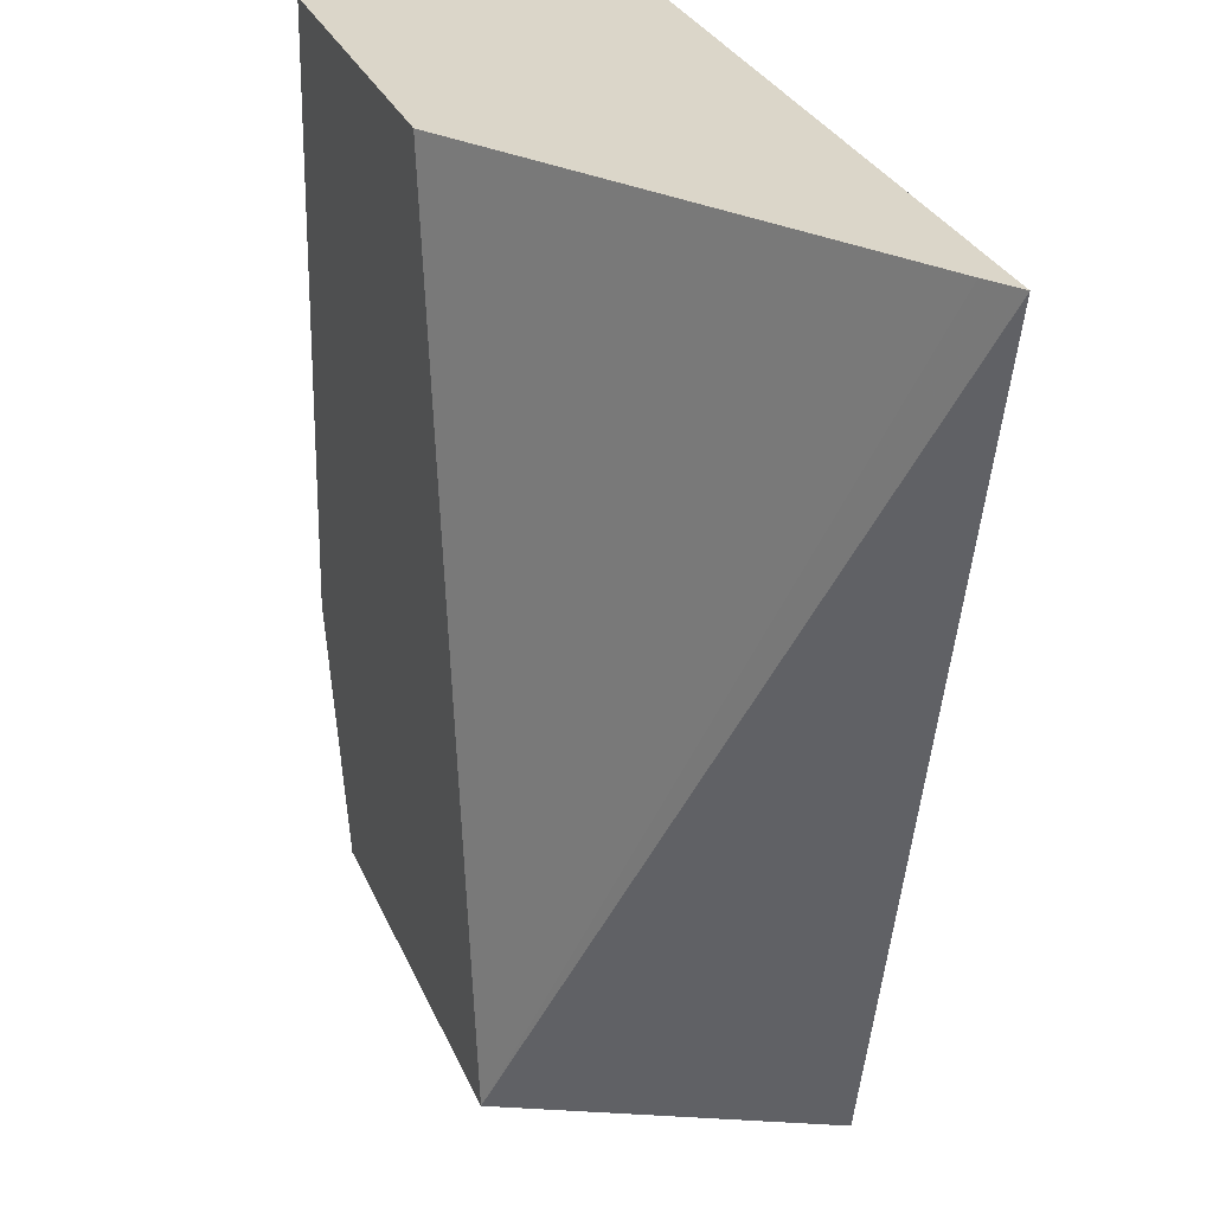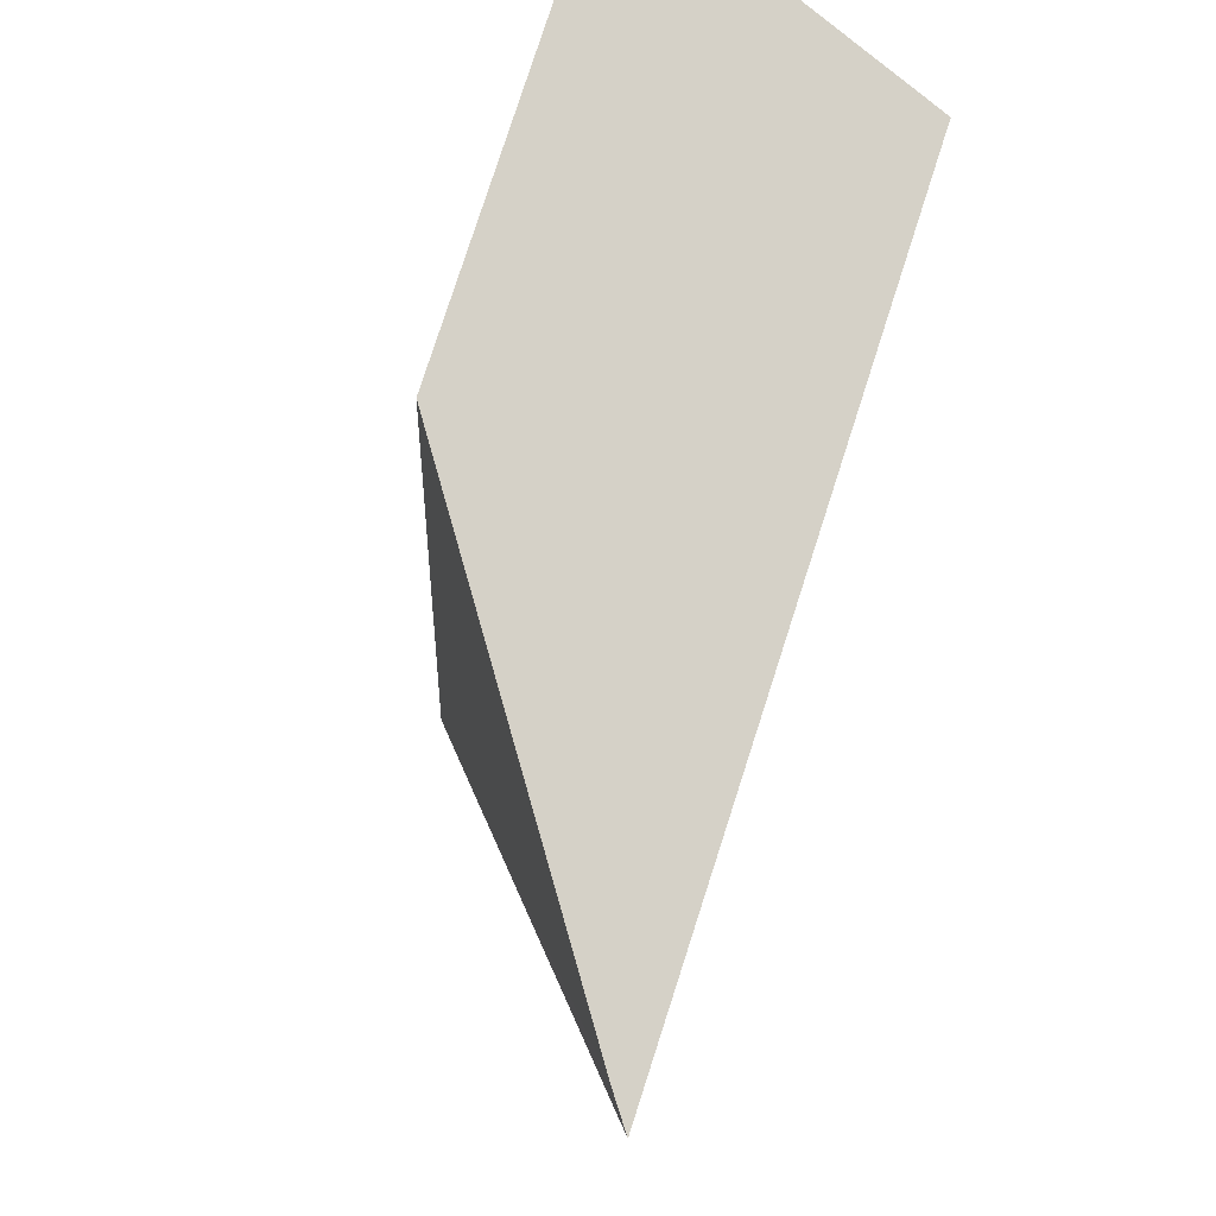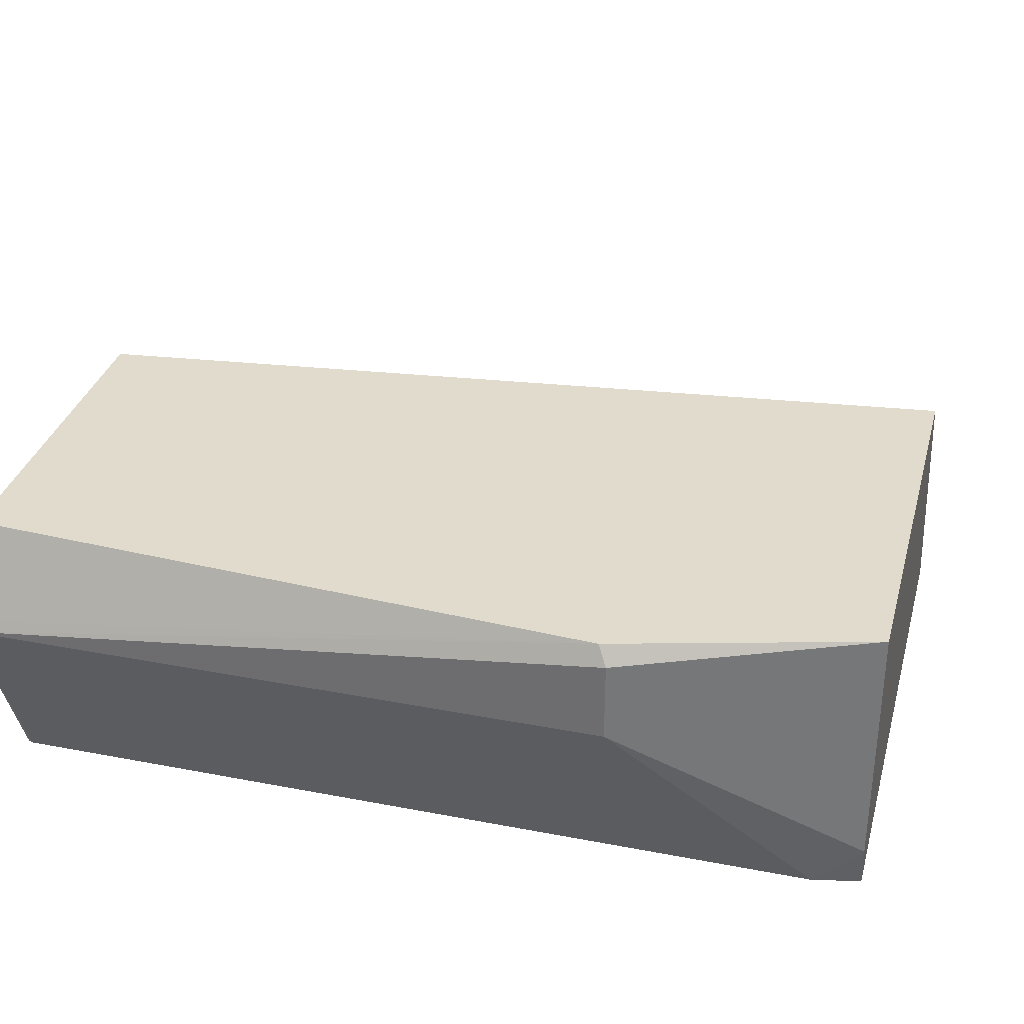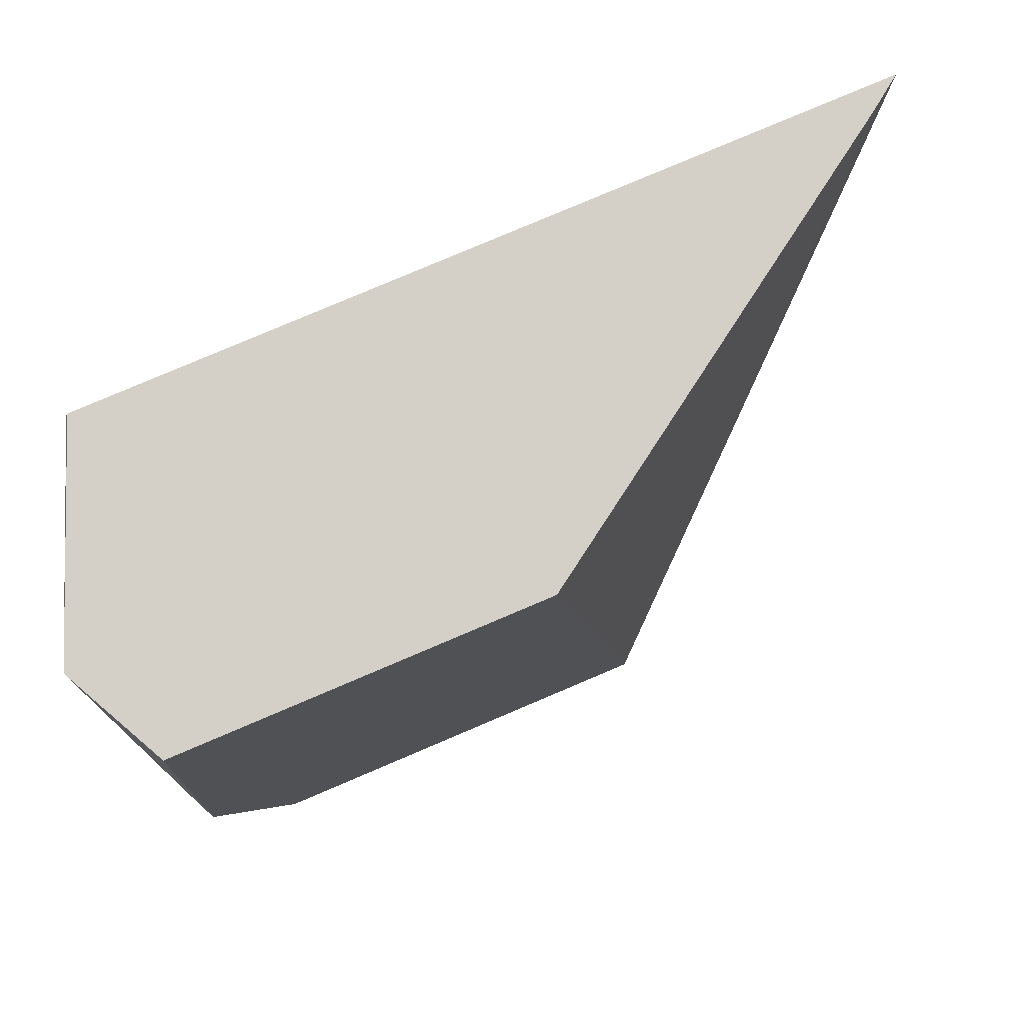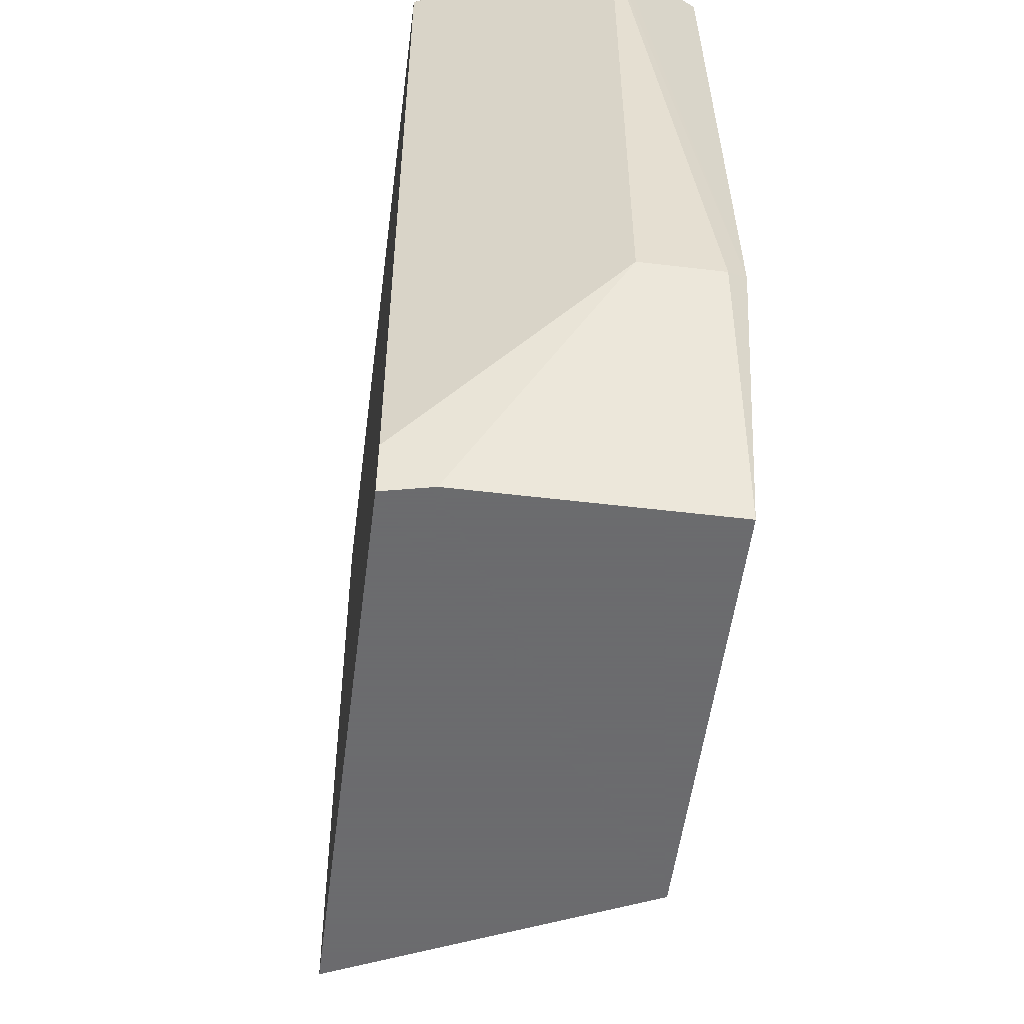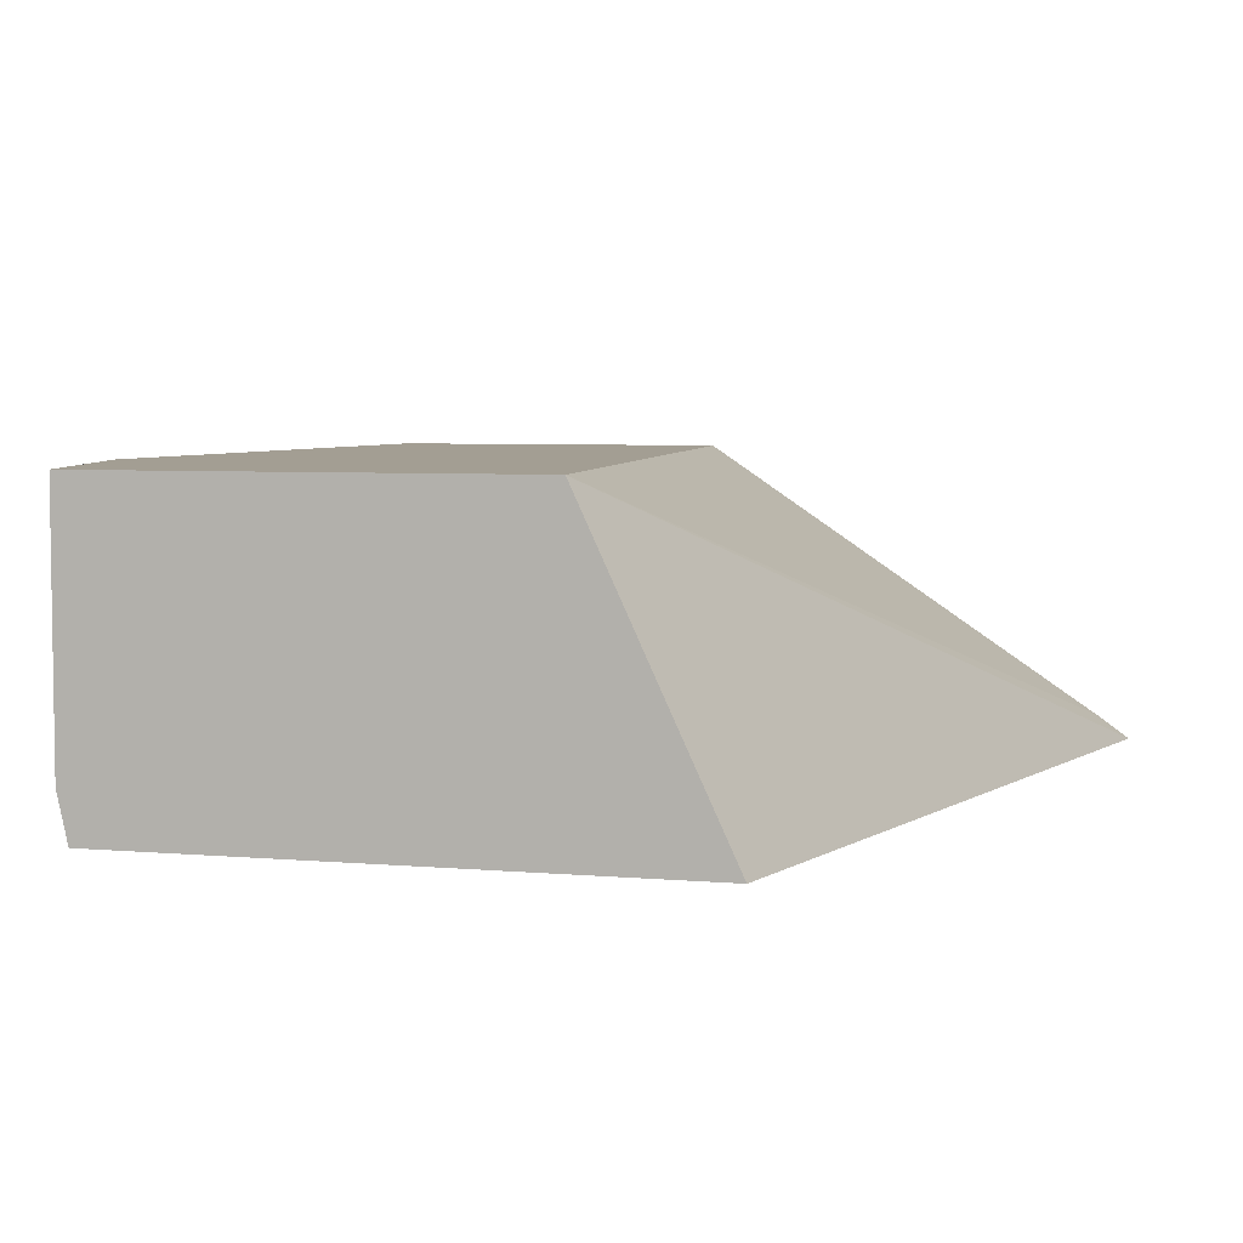
<metadata>
{"format":"obj","ext":"obj","renderer":"f3d","projection":"perspective","resolution":1024,"background":"white","views":[{"elev":29.8,"azim":-110.2,"up":"+Z"},{"elev":79.4,"azim":-72.1,"up":"+Z"},{"elev":33.2,"azim":104.8,"up":"+Y"},{"elev":80.0,"azim":157.0,"up":"+Z"},{"elev":-53.5,"azim":82.7,"up":"+Z"},{"elev":5.2,"azim":-164.2,"up":"+Y"}]}
</metadata>
<code>
v 0.1486 -0.1511 -0.3997
v 0.3404 -0.1511 -0.3997
v 0.1567 -0.1454 -0.3997
v 0.2341 -0.07549 -0.6228
v 0.1989 -0.1511 -0.6228
v 0.3406 -0.1511 -0.4004
v 0.3609 -0.1003 -0.3997
v 0.2606 -0.07549 -0.3997
v 0.3408 -0.07549 -0.6228
v 0.3382 -0.1511 -0.6228
v 0.3408 -0.1511 -0.401
v 0.3596 -0.09776 -0.3997
v 0.3609 -0.1003 -0.5614
v 0.3609 -0.0802 -0.5614
v 0.3585 -0.07549 -0.559
v 0.3485 -0.07549 -0.3997
v 0.3408 -0.1391 -0.6228
v 0.3405 -0.1405 -0.6228
v 0.3408 -0.1511 -0.6107
v 0.3408 -0.1403 -0.6215
f 4 15 9
f 6 11 7
f 7 11 19
f 7 19 13
f 7 13 14
f 7 14 15
f 7 15 12
f 13 19 20
f 9 14 13
f 9 13 17
f 10 18 19
f 13 20 17
f 17 20 18
f 18 20 19
f 4 16 15
f 9 15 14
f 4 8 16
f 12 15 16
f 4 18 10
f 4 10 5
f 1 2 7
f 1 7 12
f 1 12 16
f 1 16 8
f 1 8 3
f 1 3 4
f 1 5 10
f 1 4 5
f 1 19 11
f 1 11 6
f 1 6 2
f 2 6 7
f 3 8 4
f 4 9 17
f 4 17 18
f 1 10 19

</code>
